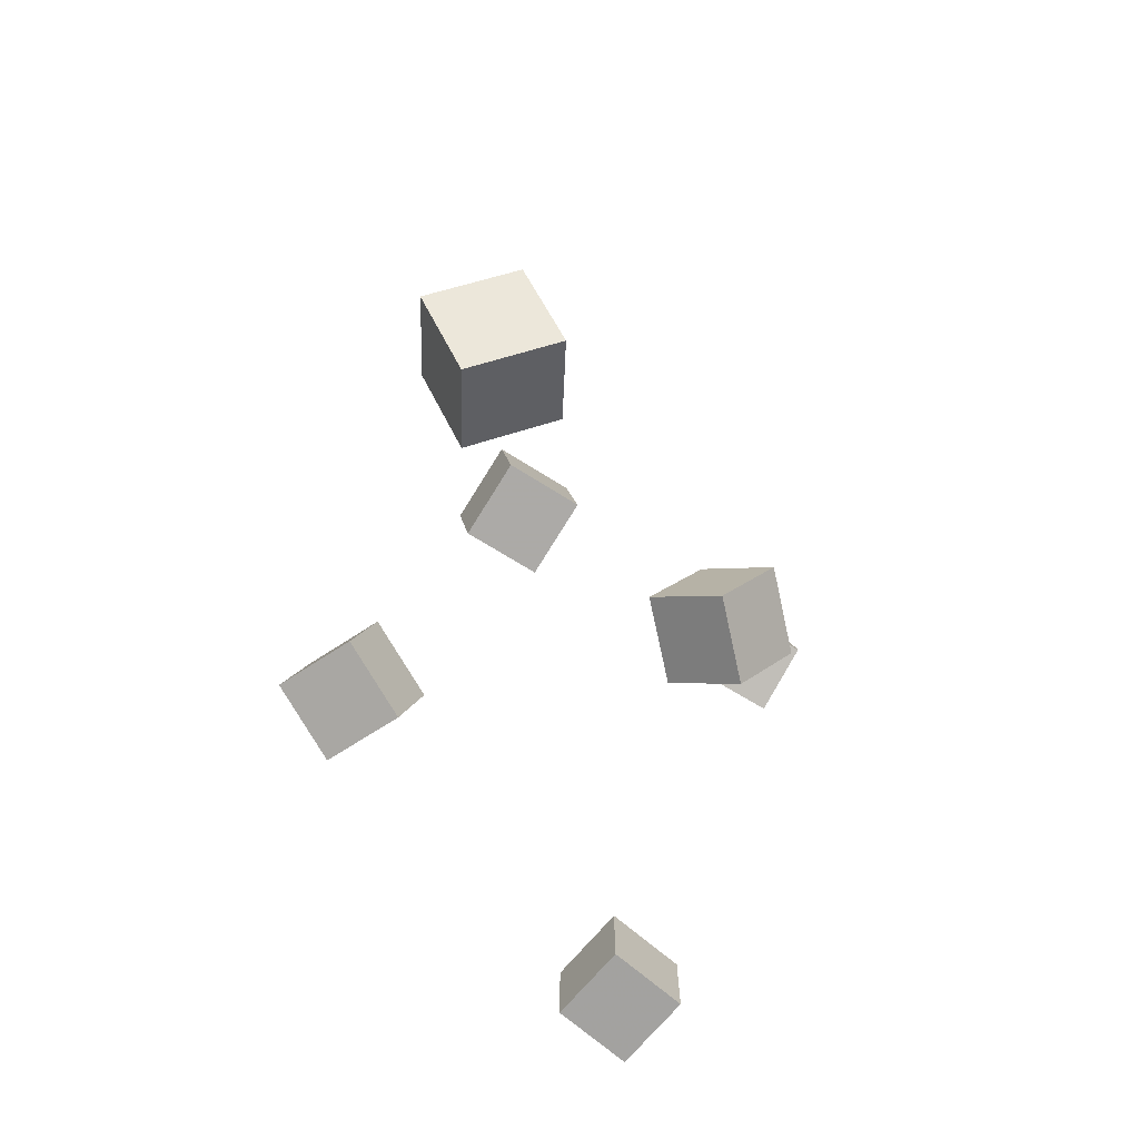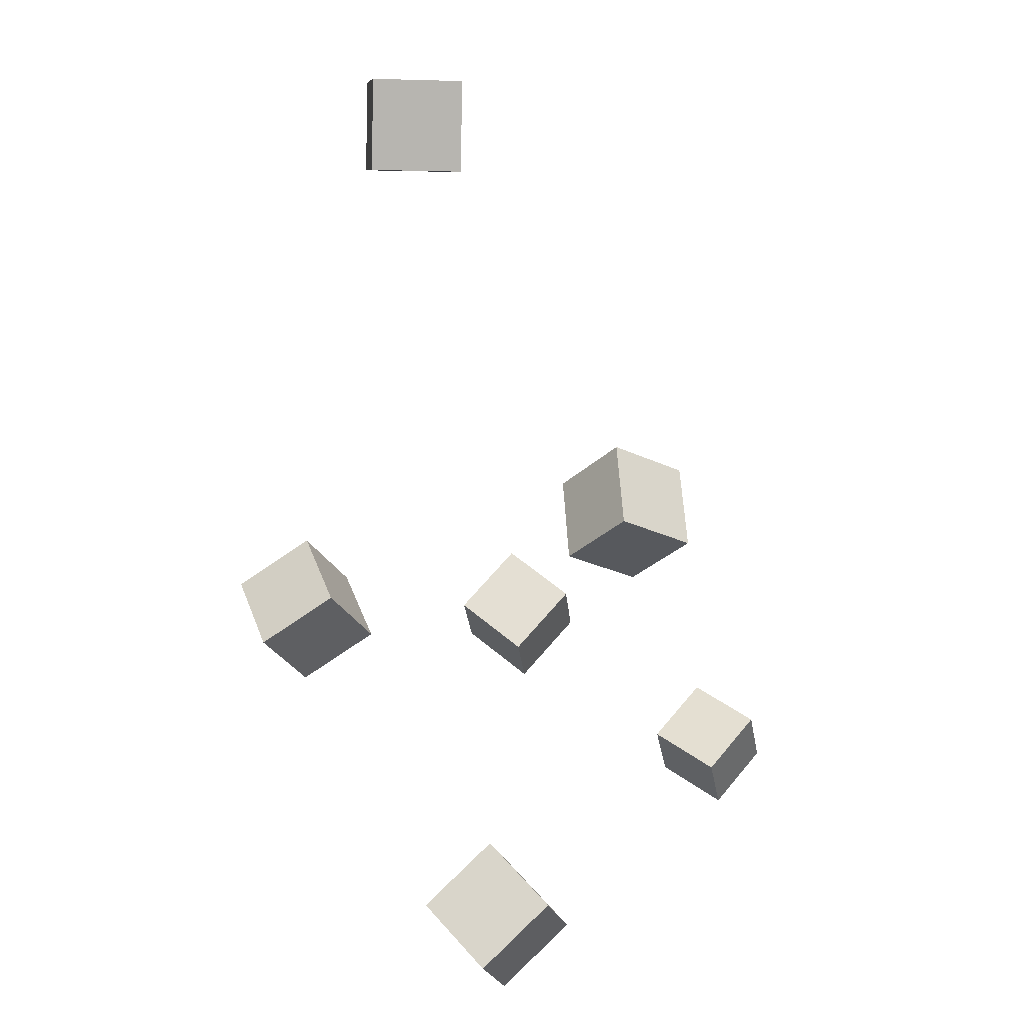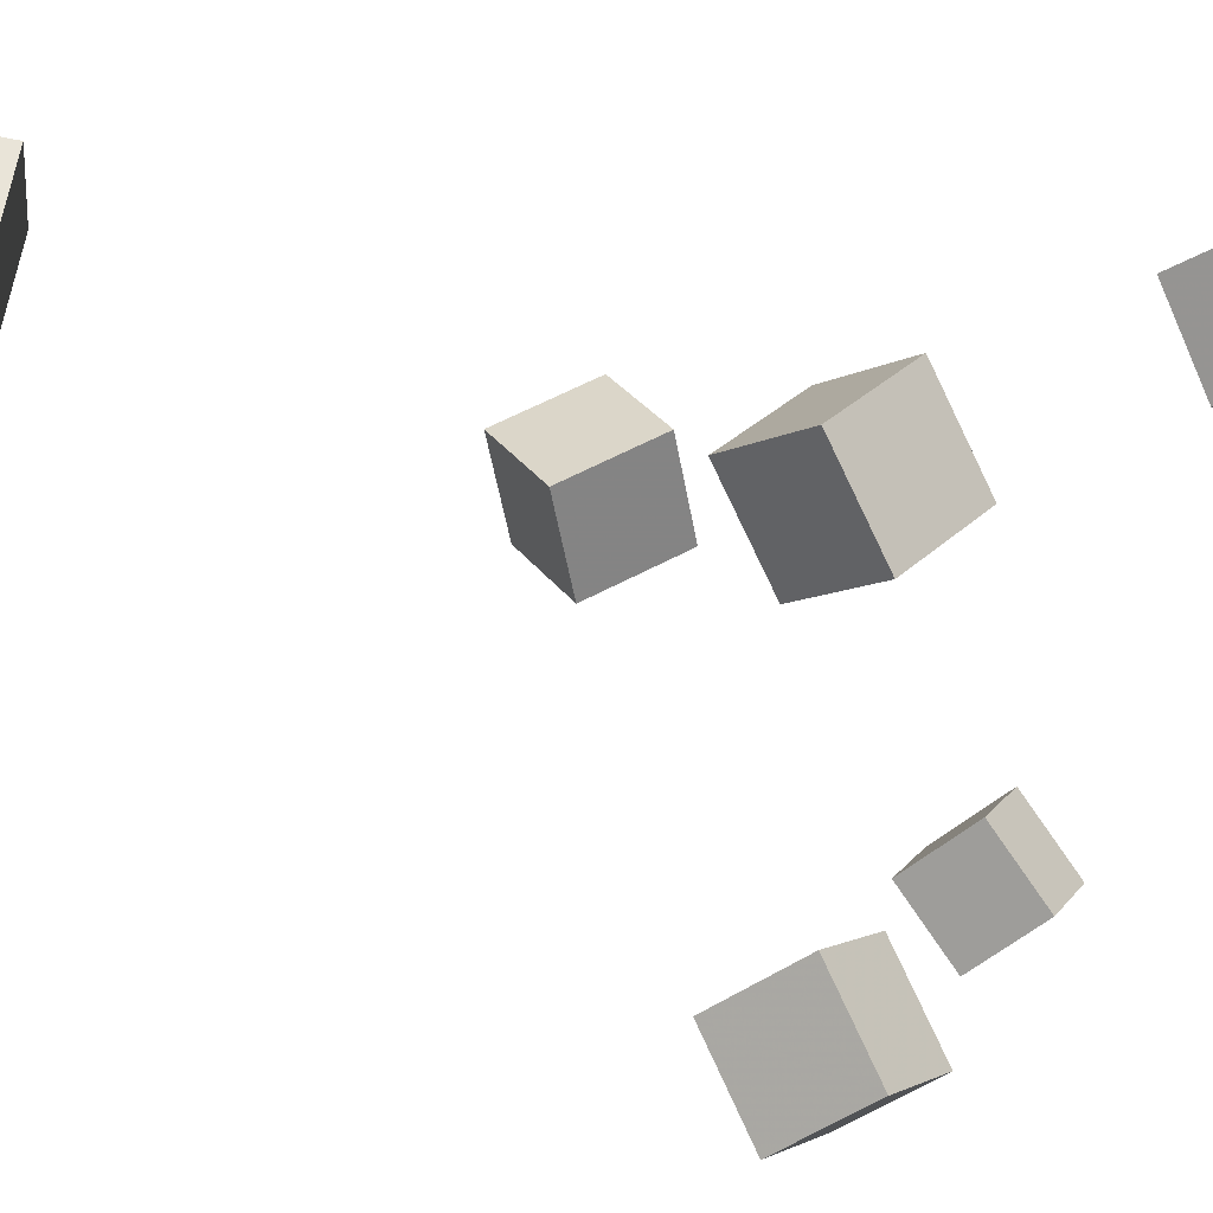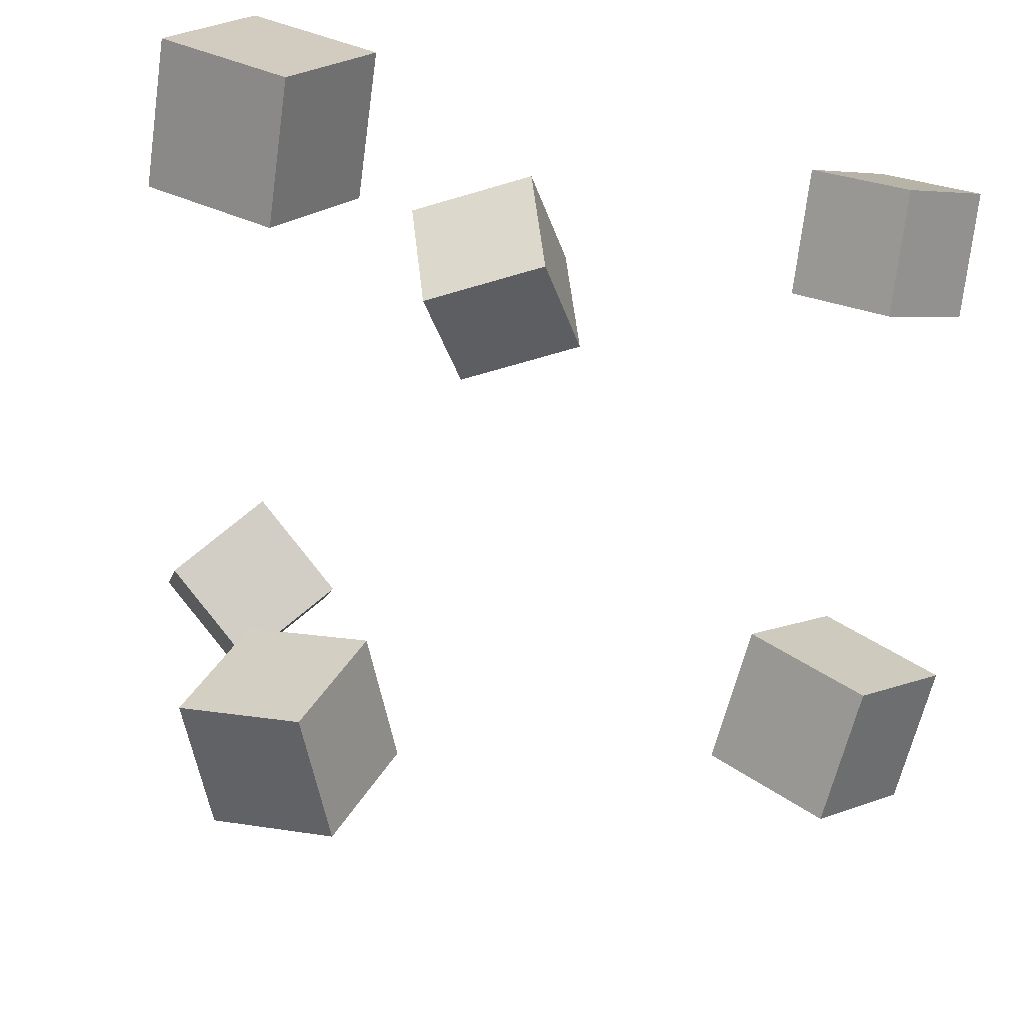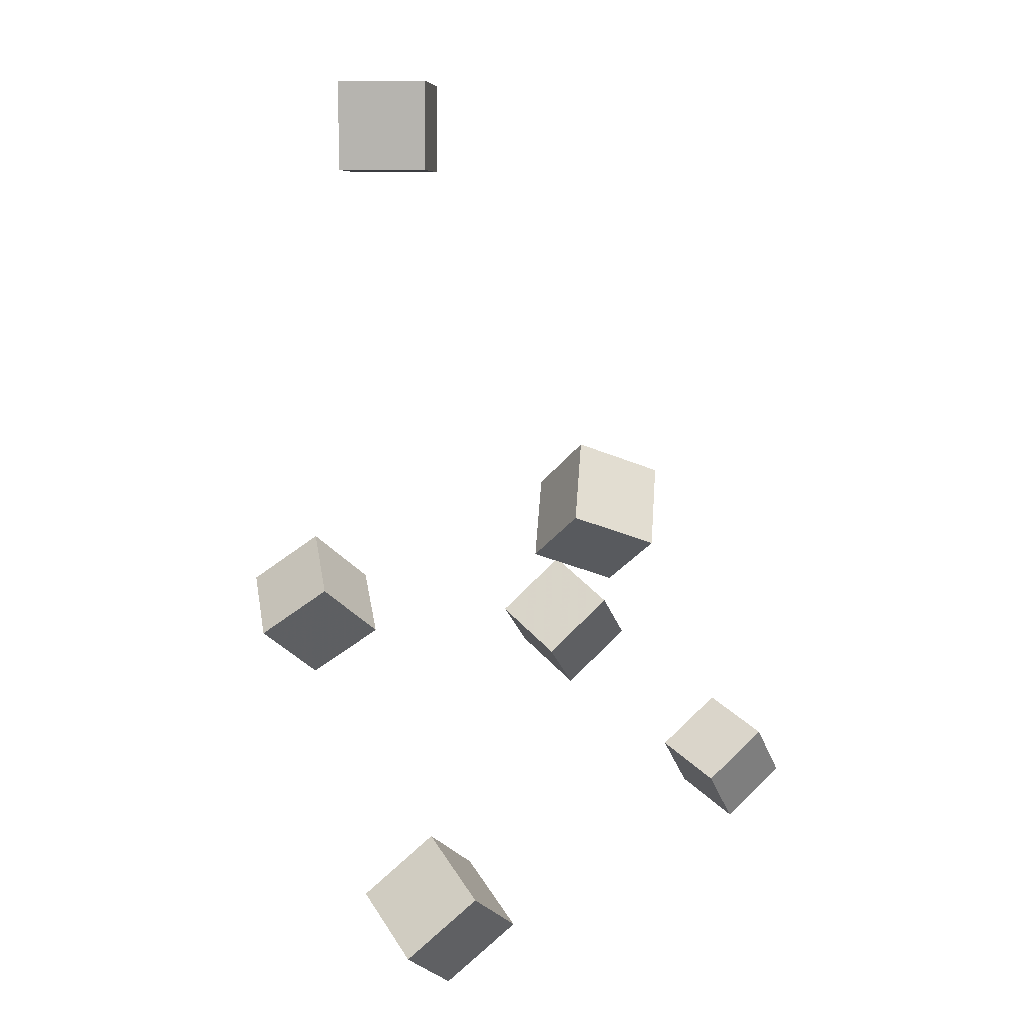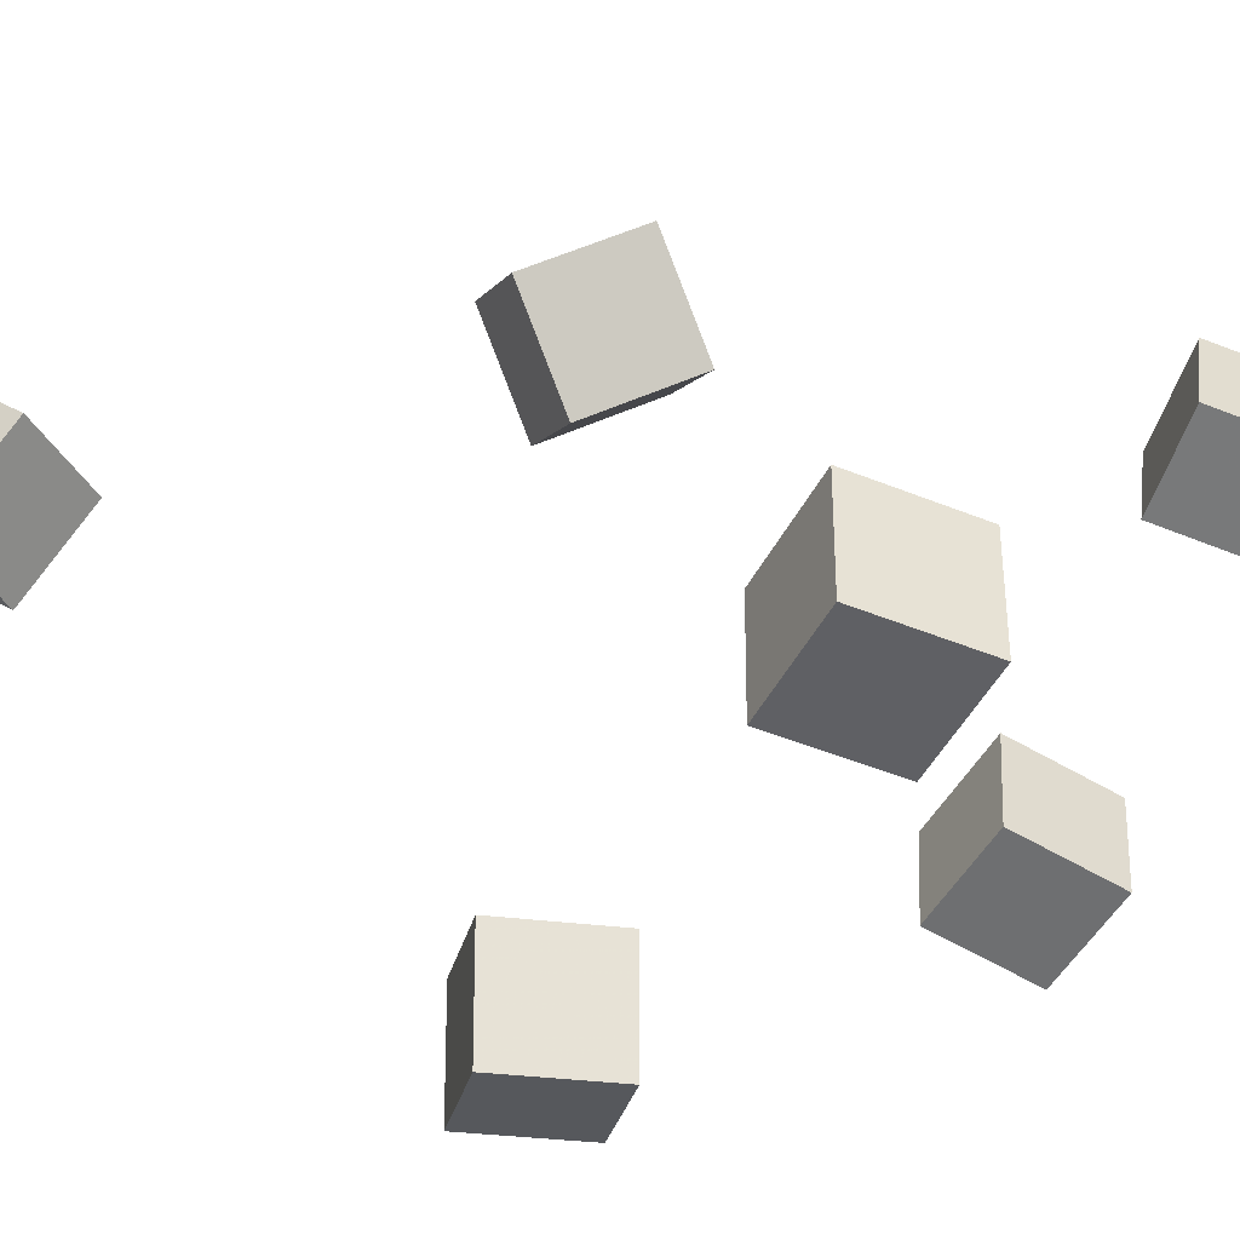
<metadata>
{"format":"obj","ext":"obj","renderer":"f3d","projection":"perspective","resolution":1024,"background":"white","views":[{"elev":46.6,"azim":-63.3,"up":"+Y"},{"elev":5.8,"azim":-47.7,"up":"+Y"},{"elev":-68.0,"azim":-98.4,"up":"+Z"},{"elev":-10.5,"azim":-7.1,"up":"+Z"},{"elev":4.4,"azim":-34.1,"up":"+Y"},{"elev":20.9,"azim":-42.5,"up":"+Z"}]}
</metadata>
<code>
v -0.1834 0.2354 -0.001783
v -0.1325 0.2347 0.04072
v -0.1856 0.3016 0.001874
v -0.1346 0.3009 0.04437
v -0.1408 0.2396 -0.05279
v -0.08987 0.2389 -0.01029
v -0.143 0.3058 -0.04913
v -0.09201 0.3051 -0.006634
f 1.0 7.0 5.0
f 1.0 3.0 7.0
f 1.0 4.0 3.0
f 1.0 2.0 4.0
f 3.0 8.0 7.0
f 3.0 4.0 8.0
f 5.0 7.0 8.0
f 5.0 8.0 6.0
f 1.0 5.0 6.0
f 1.0 6.0 2.0
f 2.0 6.0 8.0
f 2.0 8.0 4.0
v -0.04044 -0.004273 0.0629
v -0.06566 -0.05717 0.09121
v -0.04333 0.02734 0.1194
v -0.06854 -0.02556 0.1477
v 0.01955 -0.02502 0.07757
v -0.005663 -0.07792 0.1059
v 0.01667 0.006598 0.1341
v -0.00855 -0.0463 0.1624
f 9.0 15.0 13.0
f 9.0 11.0 15.0
f 9.0 12.0 11.0
f 9.0 10.0 12.0
f 11.0 16.0 15.0
f 11.0 12.0 16.0
f 13.0 15.0 16.0
f 13.0 16.0 14.0
f 9.0 13.0 14.0
f 9.0 14.0 10.0
f 10.0 14.0 16.0
f 10.0 16.0 12.0
v -0.1328 -0.1712 -0.1384
v -0.09906 -0.1342 -0.0948
v -0.1867 -0.1341 -0.1281
v -0.153 -0.09716 -0.08449
v -0.1142 -0.1305 -0.1873
v -0.08044 -0.09358 -0.1437
v -0.1681 -0.09346 -0.177
v -0.1344 -0.05649 -0.1334
f 17.0 23.0 21.0
f 17.0 19.0 23.0
f 17.0 20.0 19.0
f 17.0 18.0 20.0
f 19.0 24.0 23.0
f 19.0 20.0 24.0
f 21.0 23.0 24.0
f 21.0 24.0 22.0
f 17.0 21.0 22.0
f 17.0 22.0 18.0
f 18.0 22.0 24.0
f 18.0 24.0 20.0
v 0.08905 -0.2259 0.05722
v 0.09474 -0.2475 0.1102
v 0.1311 -0.1904 0.06714
v 0.1368 -0.2119 0.1202
v 0.1255 -0.2636 0.038
v 0.1311 -0.2852 0.09102
v 0.1675 -0.2281 0.04792
v 0.1732 -0.2496 0.1009
f 25.0 31.0 29.0
f 25.0 27.0 31.0
f 25.0 28.0 27.0
f 25.0 26.0 28.0
f 27.0 32.0 31.0
f 27.0 28.0 32.0
f 29.0 31.0 32.0
f 29.0 32.0 30.0
f 25.0 29.0 30.0
f 25.0 30.0 26.0
f 26.0 30.0 32.0
f 26.0 32.0 28.0
v 0.1111 -0.1682 -0.1798
v 0.06637 -0.1336 -0.1469
v 0.1573 -0.1238 -0.1637
v 0.1126 -0.08917 -0.1308
v 0.1247 -0.2018 -0.1261
v 0.07991 -0.1672 -0.09317
v 0.1709 -0.1574 -0.1099
v 0.1261 -0.1228 -0.07703
f 33.0 39.0 37.0
f 33.0 35.0 39.0
f 33.0 36.0 35.0
f 33.0 34.0 36.0
f 35.0 40.0 39.0
f 35.0 36.0 40.0
f 37.0 39.0 40.0
f 37.0 40.0 38.0
f 33.0 37.0 38.0
f 33.0 38.0 34.0
f 34.0 38.0 40.0
f 34.0 40.0 36.0
v -0.1569 -0.336 0.04957
v -0.153 -0.373 0.1034
v -0.2074 -0.3044 0.07491
v -0.2035 -0.3414 0.1288
v -0.1163 -0.2926 0.07641
v -0.1124 -0.3296 0.1303
v -0.1668 -0.261 0.1018
v -0.1629 -0.298 0.1556
f 41.0 47.0 45.0
f 41.0 43.0 47.0
f 41.0 44.0 43.0
f 41.0 42.0 44.0
f 43.0 48.0 47.0
f 43.0 44.0 48.0
f 45.0 47.0 48.0
f 45.0 48.0 46.0
f 41.0 45.0 46.0
f 41.0 46.0 42.0
f 42.0 46.0 48.0
f 42.0 48.0 44.0

</code>
